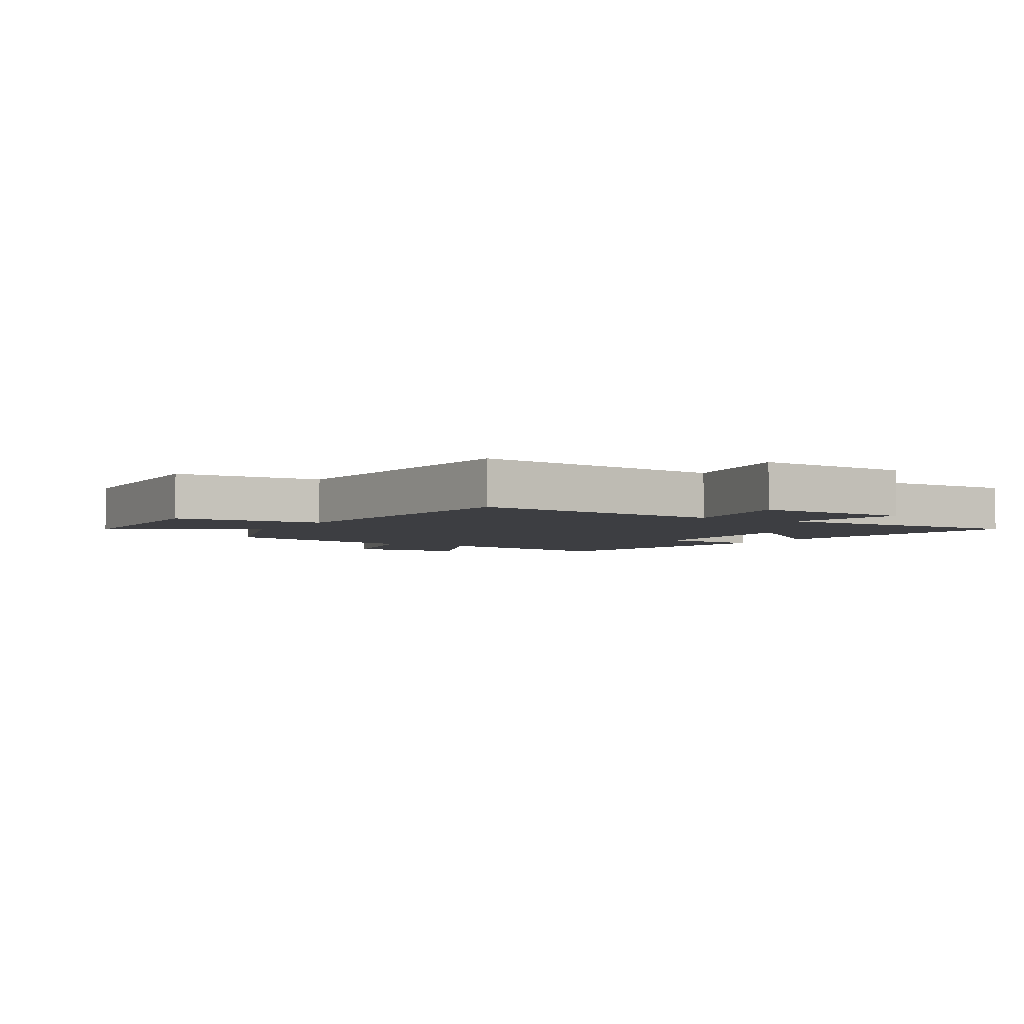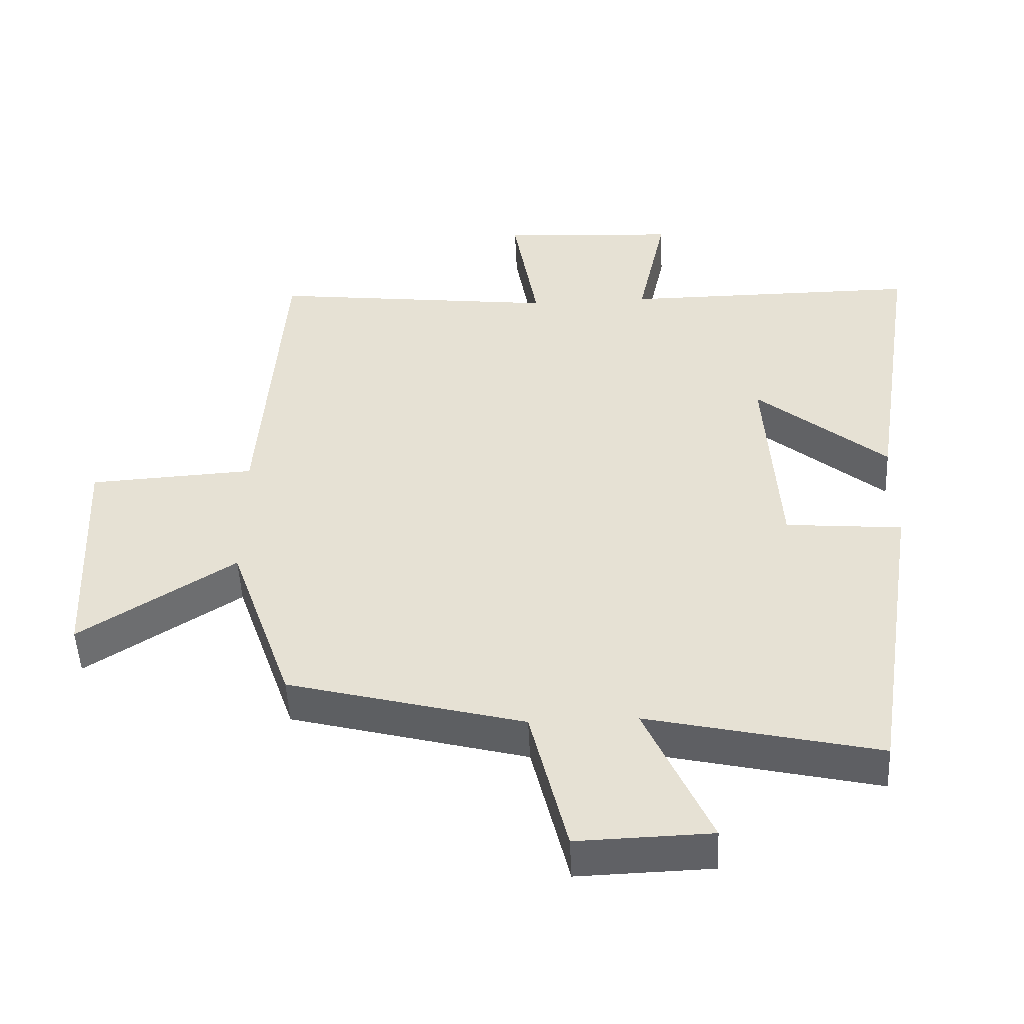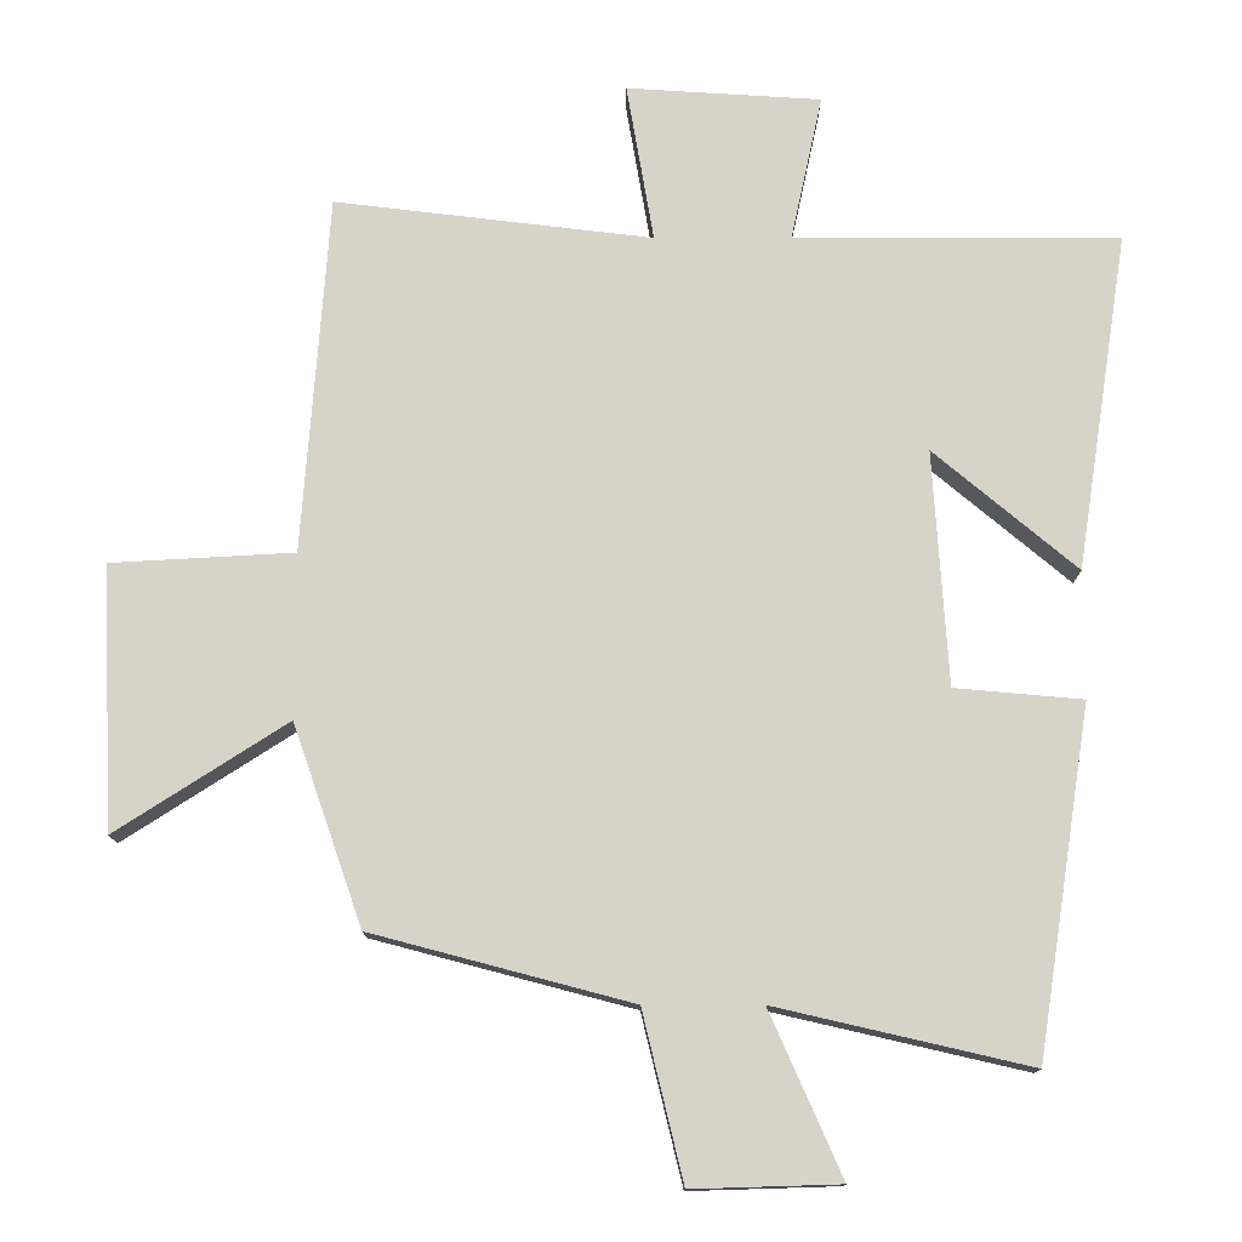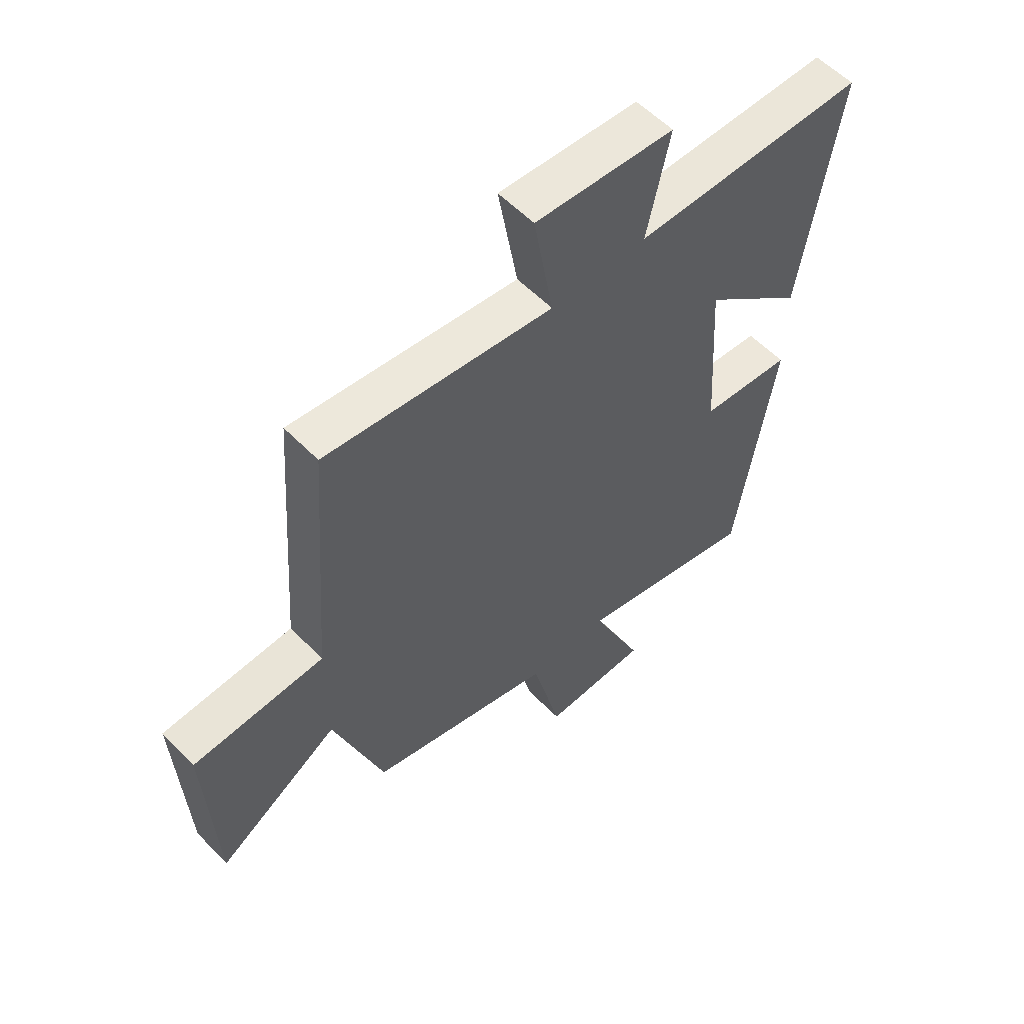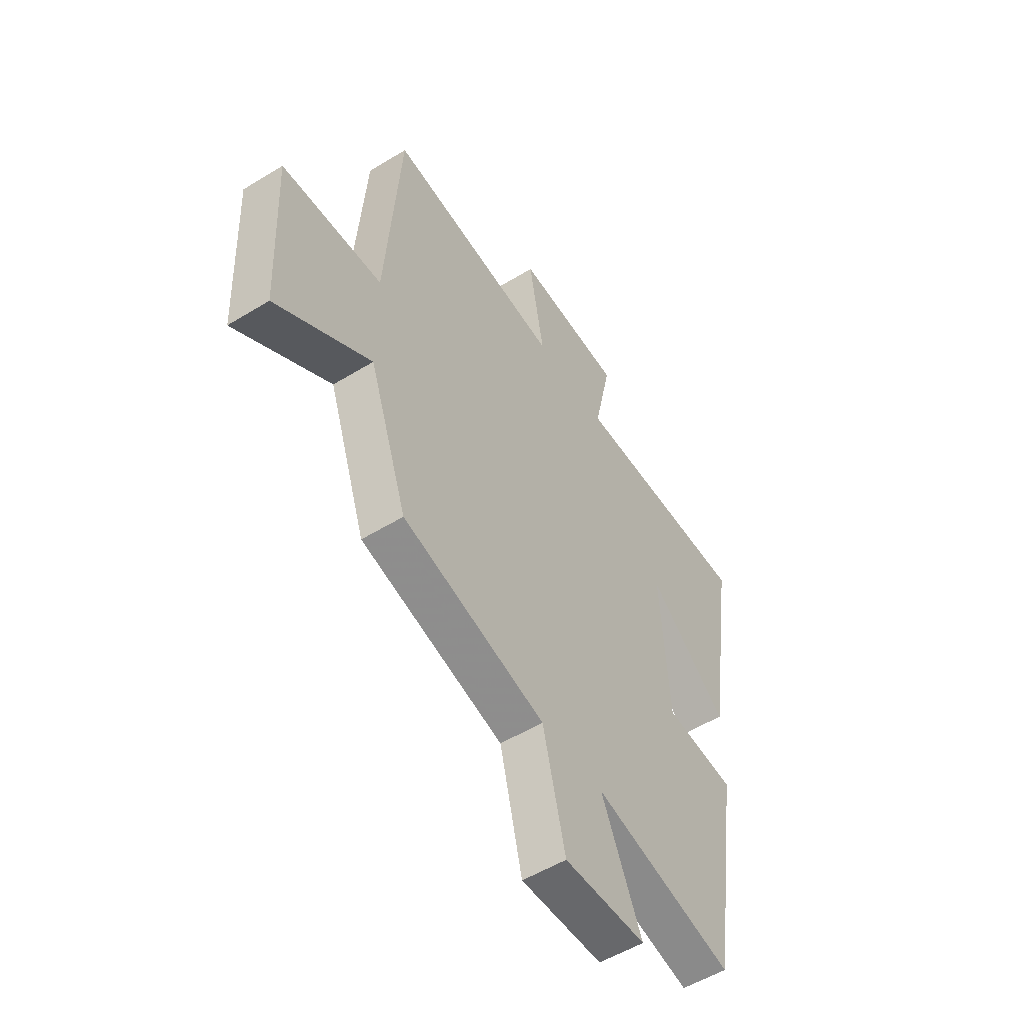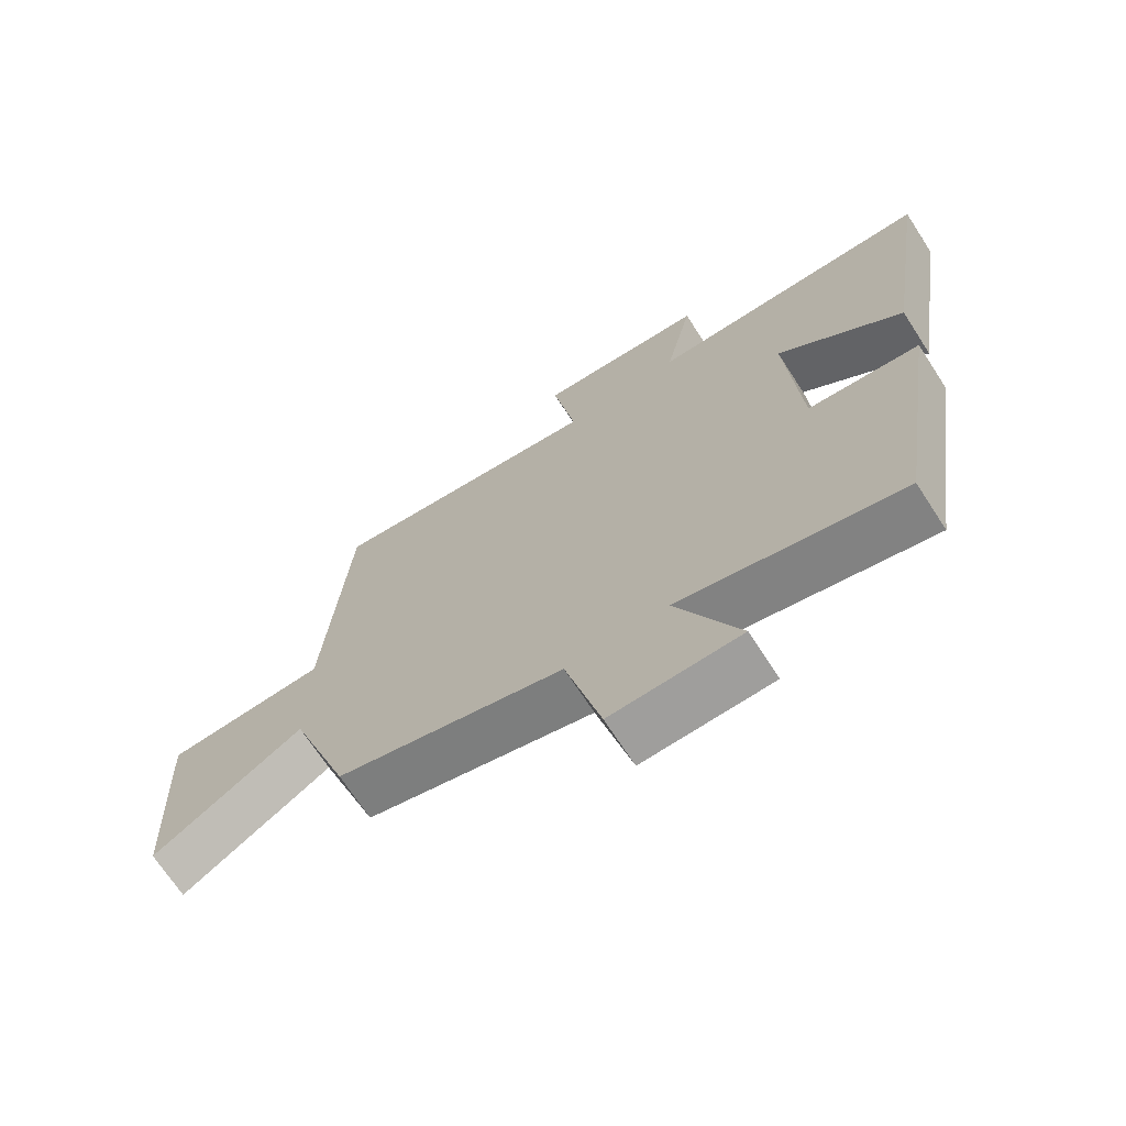
<metadata>
{"format":"obj","ext":"obj","renderer":"f3d","projection":"perspective","resolution":1024,"background":"white","views":[{"elev":-3.6,"azim":-31.1,"up":"+Y"},{"elev":-49.7,"azim":2.7,"up":"+Z"},{"elev":-13.0,"azim":-0.1,"up":"+Z"},{"elev":56.7,"azim":-43.3,"up":"+Z"},{"elev":-53.7,"azim":-56.8,"up":"+Z"},{"elev":-69.8,"azim":33.0,"up":"+Z"}]}
</metadata>
<code>
v 0.429 0.07 -0.578
v 0.091 0.07 -0.5
v 0.187 0.07 -0.717
v -0.009 0.07 -0.723
v -0.063 0.07 -0.5
v -0.408 0.07 -0.409
v -0.5 0.07 -0.143
v -0.727 0.07 -0.289
v -0.743 0.07 0.061
v -0.5 0.07 0.075
v -0.465 0.07 0.55
v -0.044 0.07 0.5
v -0.08 0.07 0.71
v 0.178 0.07 0.694
v 0.136 0.07 0.5
v 0.569 0.07 0.501
v 0.5 0.07 0.052
v 0.31 0.07 0.211
v 0.33 0.07 -0.101
v 0.5 0.07 -0.116
v 0.429 0 -0.578
v 0.091 0 -0.5
v 0.187 0 -0.717
v -0.009 0 -0.723
v -0.063 0 -0.5
v -0.408 0 -0.409
v -0.5 0 -0.143
v -0.727 0 -0.289
v -0.743 0 0.061
v -0.5 0 0.075
v -0.465 0 0.55
v -0.044 0 0.5
v -0.08 0 0.71
v 0.178 0 0.694
v 0.136 0 0.5
v 0.569 0 0.501
v 0.5 0 0.052
v 0.31 0 0.211
v 0.33 0 -0.101
v 0.5 0 -0.116
f 19 20 1 2
f 18 19 2
f 15 16 17 18
f 15 18 2
f 12 13 14 15
f 12 15 2
f 10 11 12 2
f 7 8 9 10
f 5 6 7 10
f 5 10 2 3
f 3 4 5
f 22 21 40 39
f 22 39 38
f 38 37 36 35
f 22 38 35
f 35 34 33 32
f 22 35 32
f 22 32 31 30
f 30 29 28 27
f 30 27 26 25
f 23 22 30 25
f 25 24 23
f 1 21 22 2
f 2 22 23 3
f 3 23 24 4
f 4 24 25 5
f 5 25 26 6
f 6 26 27 7
f 7 27 28 8
f 8 28 29 9
f 9 29 30 10
f 10 30 31 11
f 11 31 32 12
f 12 32 33 13
f 13 33 34 14
f 14 34 35 15
f 15 35 36 16
f 16 36 37 17
f 17 37 38 18
f 18 38 39 19
f 19 39 40 20
f 20 40 21 1

</code>
